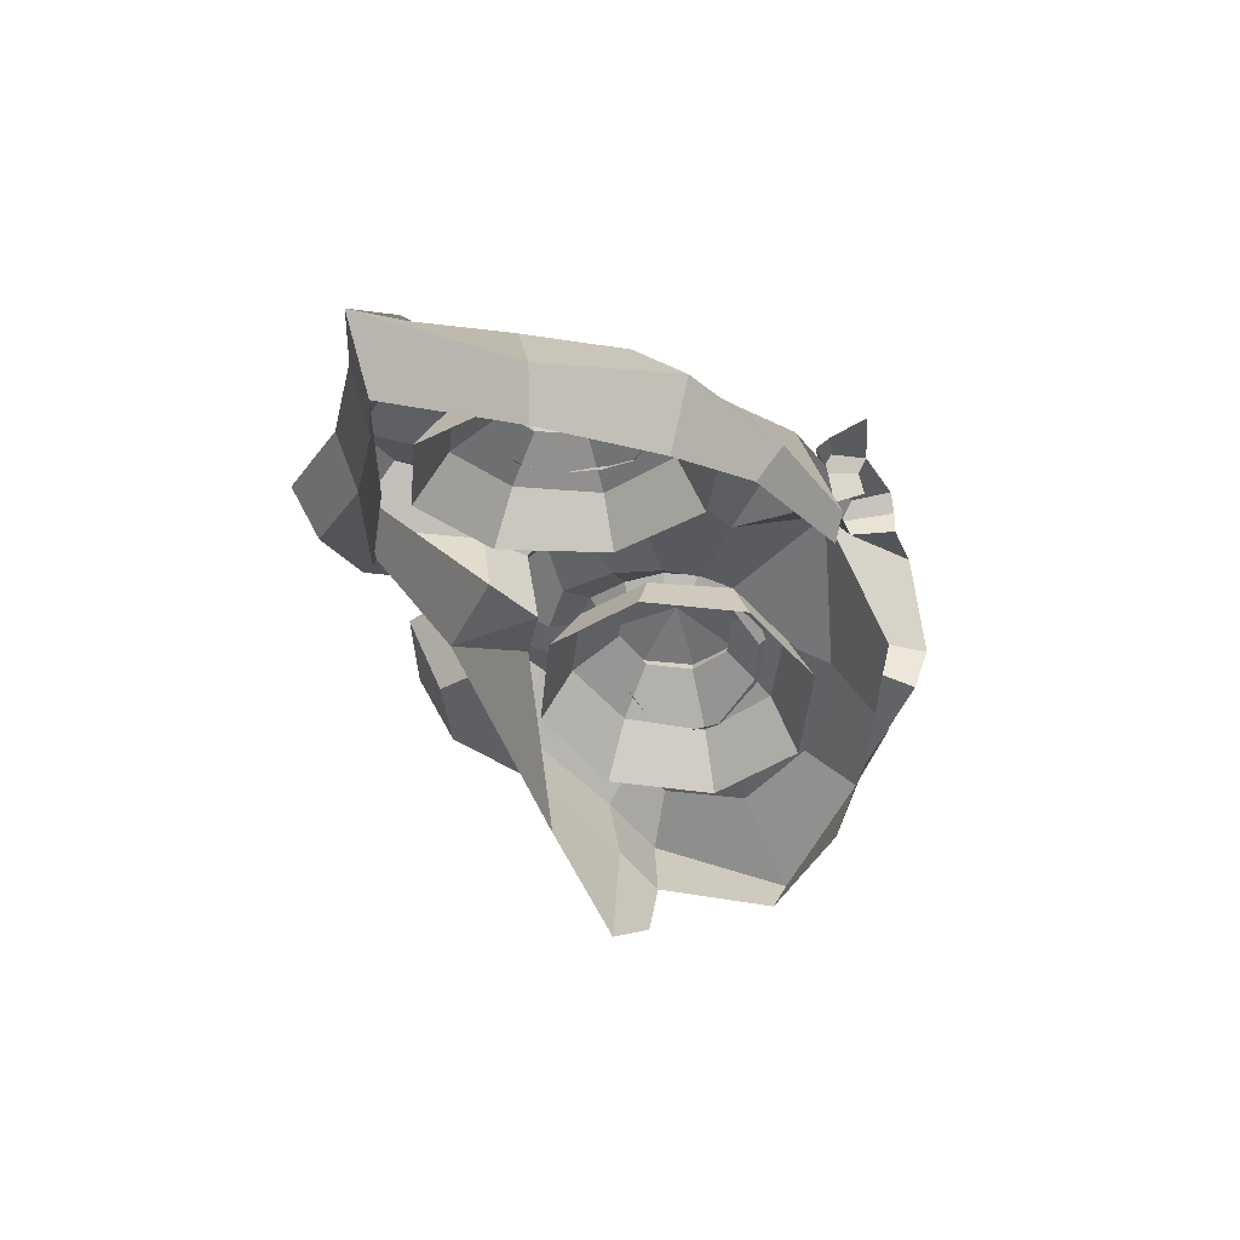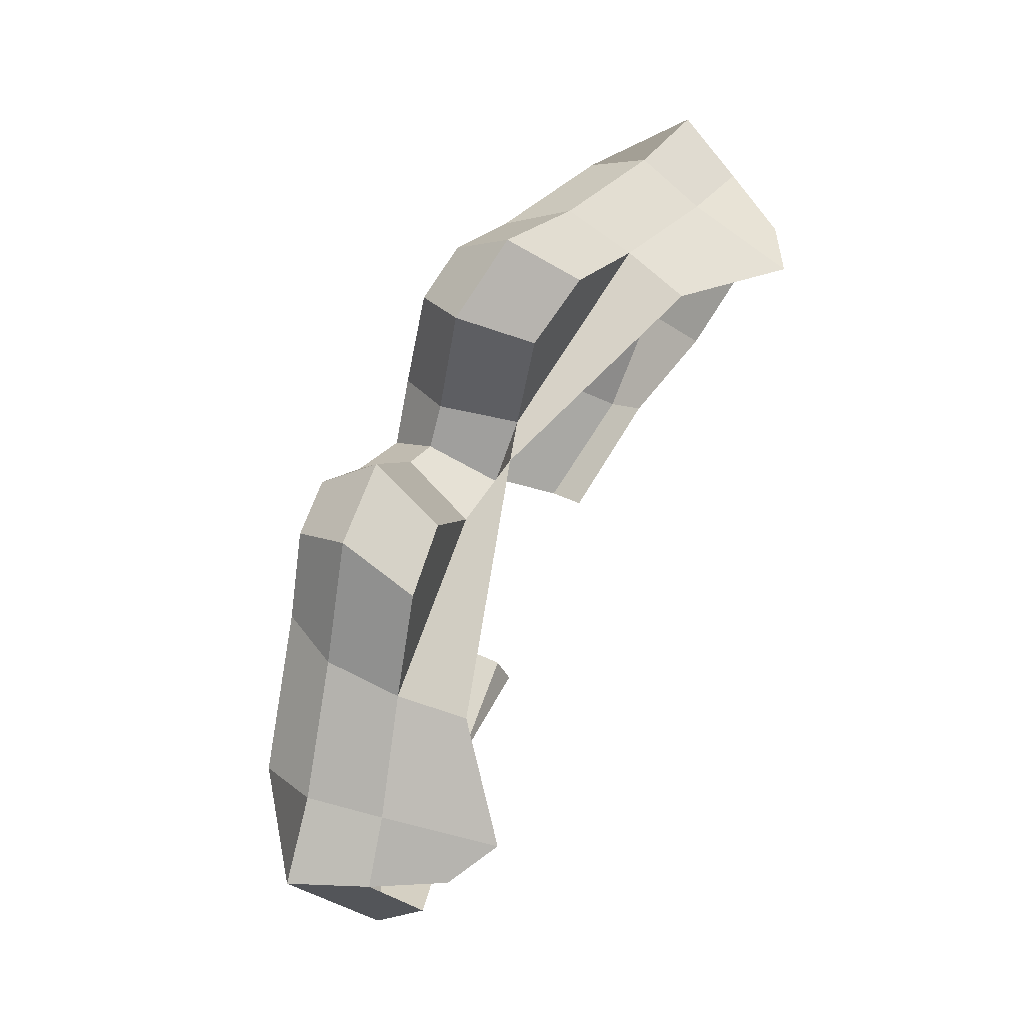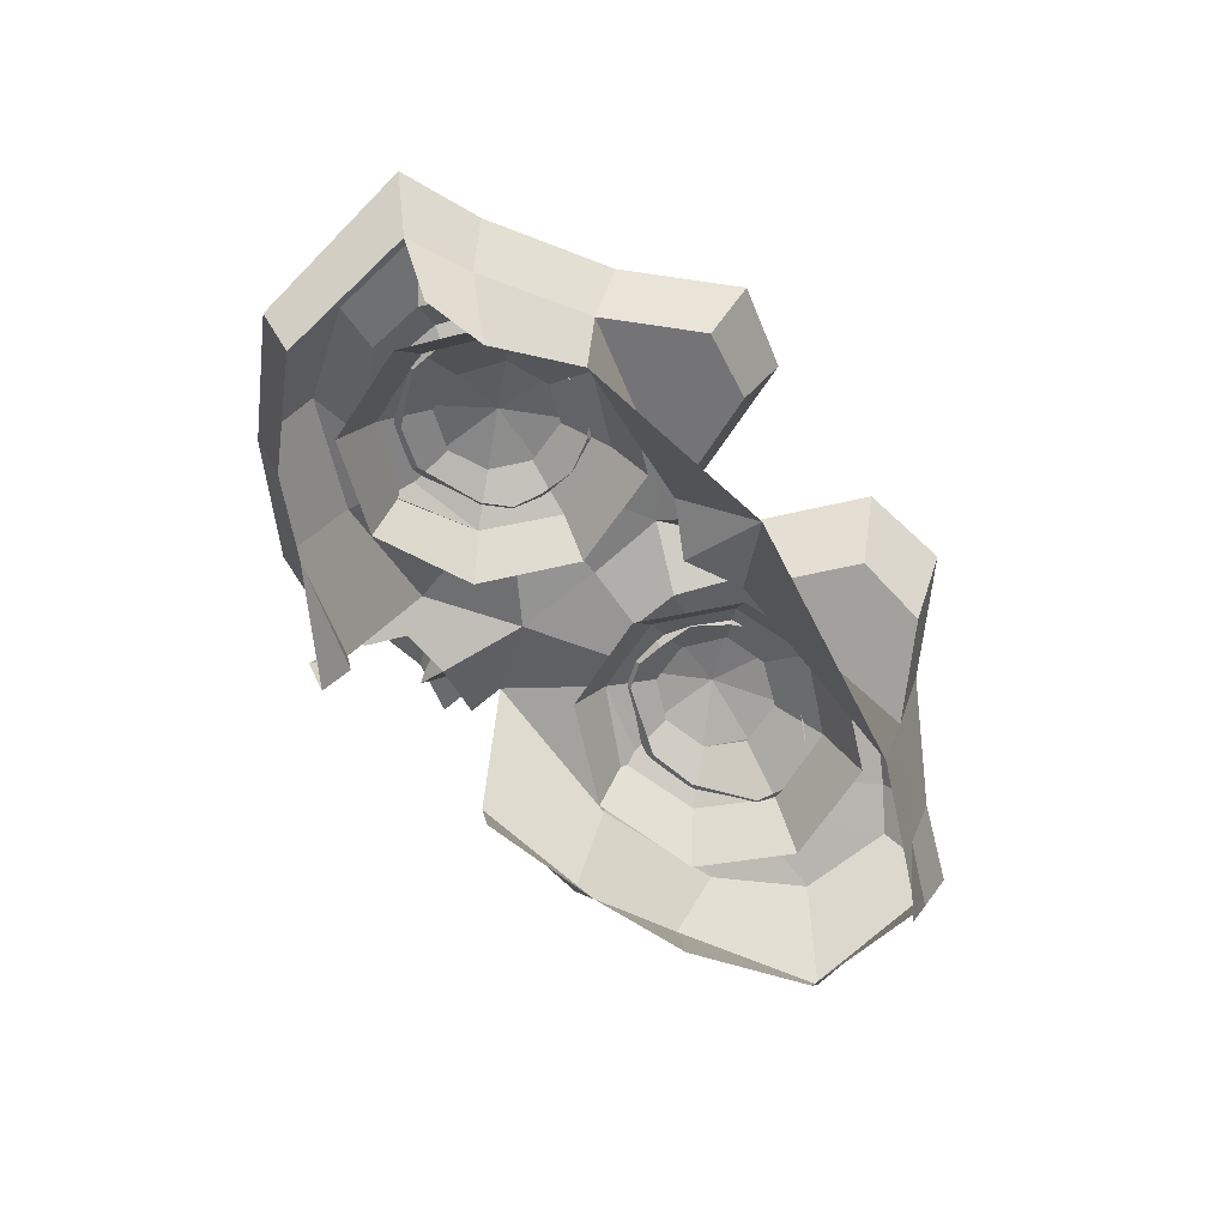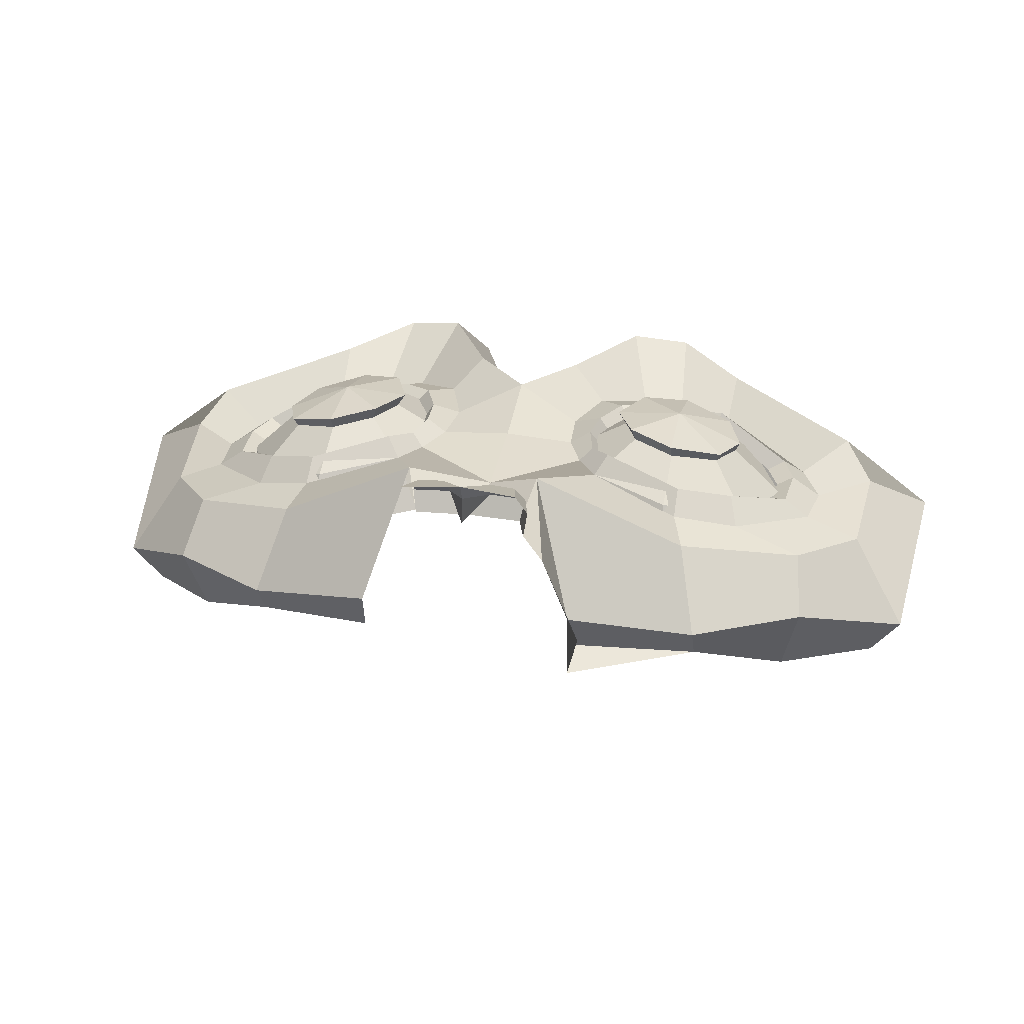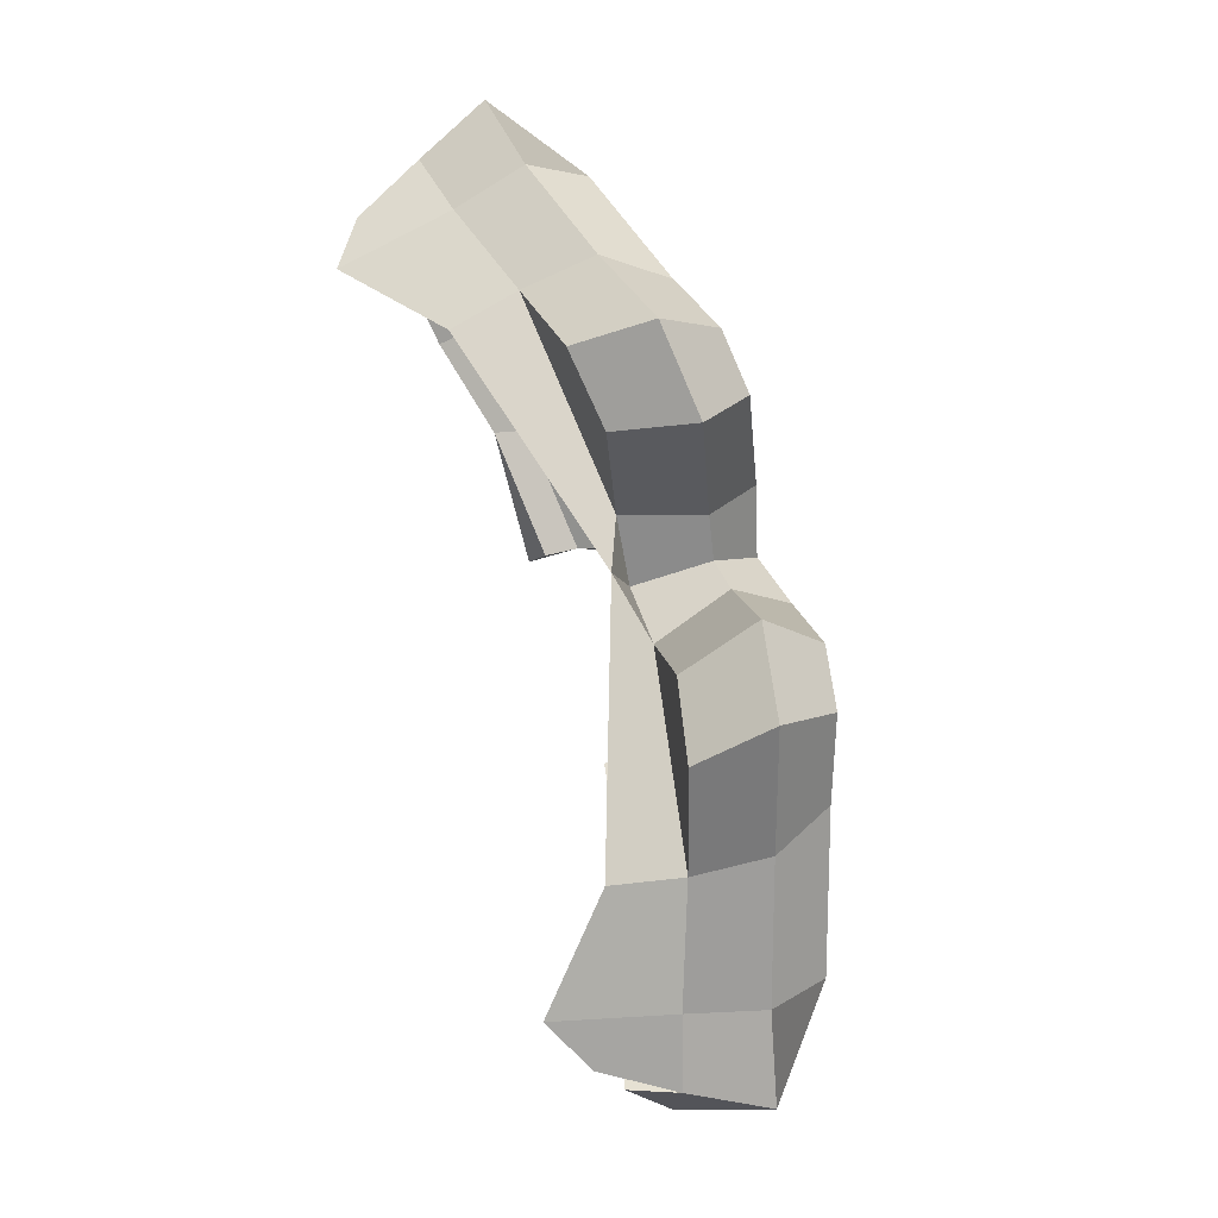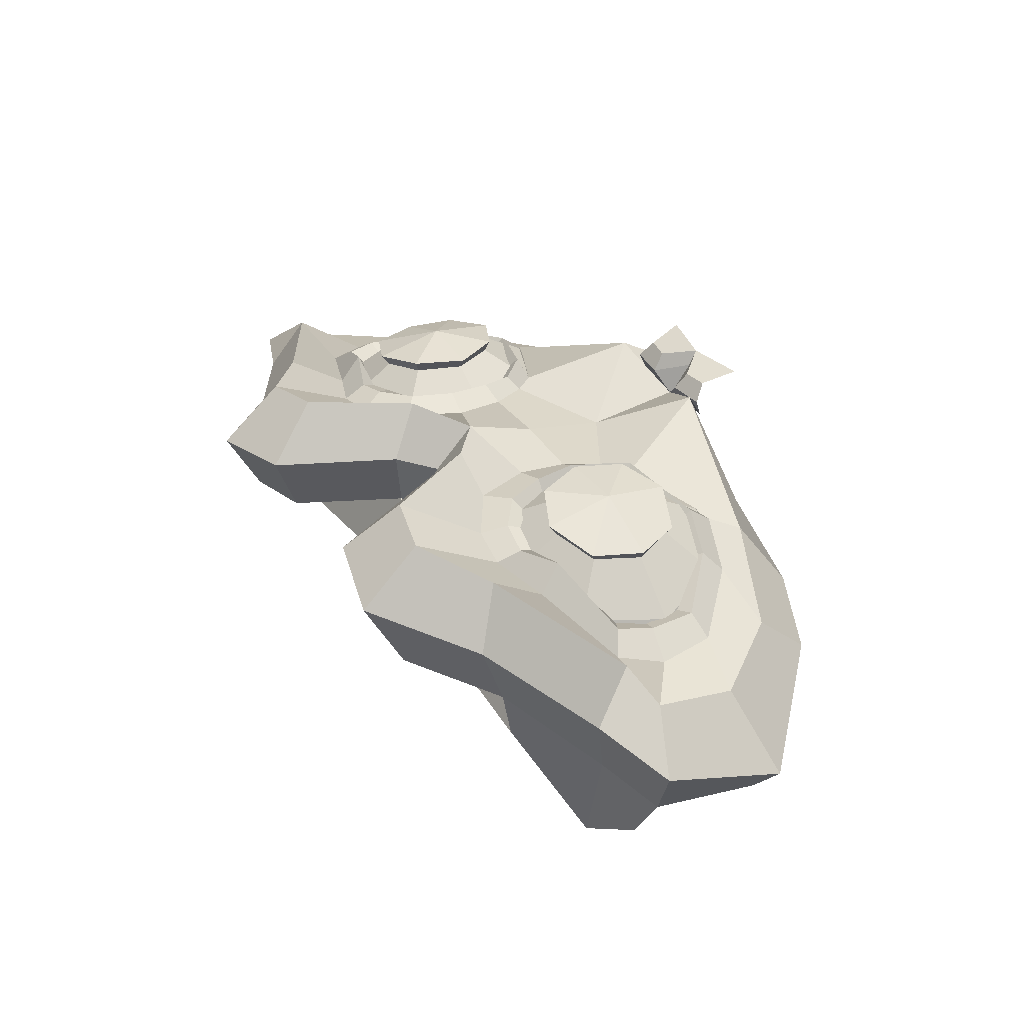
<metadata>
{"format":"obj","ext":"obj","renderer":"f3d","projection":"perspective","resolution":1024,"background":"white","views":[{"elev":-34.7,"azim":-73.7,"up":"+Z"},{"elev":72.8,"azim":116.4,"up":"+Y"},{"elev":-60.6,"azim":124.9,"up":"+Z"},{"elev":25.2,"azim":12.2,"up":"+Z"},{"elev":79.9,"azim":-105.8,"up":"+Y"},{"elev":36.8,"azim":-120.1,"up":"+Z"}]}
</metadata>
<code>
o Suzanne
v 0.4375 0.1641 0.2656
v -0.4375 0.1641 0.2656
v 0.5 0.09375 0.1875
v -0.5 0.09375 0.1875
v 0.5469 0.05469 0.07812
v -0.5469 0.05469 0.07812
v 0.3516 -0.02344 0.1172
v -0.3516 -0.02344 0.1172
v 0.3516 0.03125 0.2188
v -0.3516 0.03125 0.2188
v 0.3516 0.1328 0.2812
v -0.3516 0.1328 0.2812
v 0.2734 0.1641 0.2969
v -0.2734 0.1641 0.2969
v 0.2031 0.09375 0.2422
v -0.2031 0.09375 0.2422
v 0.1562 0.05469 0.1484
v -0.1562 0.05469 0.1484
v 0.07812 0.2422 0.1562
v -0.07812 0.2422 0.1562
v 0.1406 0.2422 0.2422
v -0.1406 0.2422 0.2422
v 0.2422 0.2422 0.2969
v -0.2422 0.2422 0.2969
v 0.2734 0.3281 0.2969
v -0.2734 0.3281 0.2969
v 0.2031 0.3906 0.2422
v -0.2031 0.3906 0.2422
v 0.1562 0.4375 0.1484
v -0.1562 0.4375 0.1484
v 0.3516 0.5156 0.1172
v -0.3516 0.5156 0.1172
v 0.3516 0.4531 0.2188
v -0.3516 0.4531 0.2188
v 0.3516 0.3594 0.2812
v -0.3516 0.3594 0.2812
v 0.4375 0.3281 0.2656
v -0.4375 0.3281 0.2656
v 0.5 0.3906 0.1875
v -0.5 0.3906 0.1875
v 0.5469 0.4375 0.07812
v -0.5469 0.4375 0.07812
v 0.625 0.2422 0.0625
v -0.625 0.2422 0.0625
v 0.5625 0.2422 0.1719
v -0.5625 0.2422 0.1719
v 0.4688 0.2422 0.2578
v -0.4688 0.2422 0.2578
v 0.4766 0.2422 0.2734
v -0.4766 0.2422 0.2734
v 0.4453 0.3359 0.2812
v -0.4453 0.3359 0.2812
v 0.3516 0.375 0.3047
v -0.3516 0.375 0.3047
v 0.2656 0.3359 0.3203
v -0.2656 0.3359 0.3203
v 0.2266 0.2422 0.3203
v -0.2266 0.2422 0.3203
v 0.2656 0.1562 0.3203
v -0.2656 0.1562 0.3203
v 0.3516 0.2422 0.3281
v -0.3516 0.2422 0.3281
v 0.3516 0.1172 0.3047
v -0.3516 0.1172 0.3047
v 0.4453 0.1562 0.2812
v -0.4453 0.1562 0.2812
v 0 0.4297 0.2422
v 0 0.3516 0.3203
v 0 -0.1875 0.2969
v 0 0.4062 0.1016
v 0 0.5703 0.07031
v 0.2031 -0.1875 0.0625
v -0.2031 -0.1875 0.0625
v 0.4375 -0.1406 0.03125
v -0.4375 -0.1406 0.03125
v 0.6328 -0.03906 0.03906
v -0.6328 -0.03906 0.03906
v 0.8281 0.1484 -0.05469
v -0.8281 0.1484 -0.05469
v 0.8594 0.4297 0.09375
v -0.8594 0.4297 0.09375
v 0.7109 0.4844 0.125
v -0.7109 0.4844 0.125
v 0.4922 0.6016 0.1875
v -0.4922 0.6016 0.1875
v 0.3203 0.7578 0.2344
v -0.3203 0.7578 0.2344
v 0.1562 0.7188 0.2578
v -0.1562 0.7188 0.2578
v 0.0625 0.4922 0.25
v -0.0625 0.4922 0.25
v 0.1641 0.4141 0.2734
v -0.1641 0.4141 0.2734
v 0.125 0.3047 0.2656
v -0.125 0.3047 0.2656
v 0.2031 0.09375 0.2422
v -0.2031 0.09375 0.2422
v 0.375 0.01562 0.2031
v -0.375 0.01562 0.2031
v 0.4922 0.0625 0.1719
v -0.4922 0.0625 0.1719
v 0.625 0.1875 0.1484
v -0.625 0.1875 0.1484
v 0.6406 0.2969 0.1484
v -0.6406 0.2969 0.1484
v 0.6016 0.375 0.1641
v -0.6016 0.375 0.1641
v 0.4297 0.4375 0.2188
v -0.4297 0.4375 0.2188
v 0.25 0.4688 0.2578
v -0.25 0.4688 0.2578
v 0 -0.1953 0.25
v 0 -0.1406 0.2422
v 0.1016 -0.1484 0.2422
v -0.1016 -0.1484 0.2422
v 0.125 -0.2266 0.25
v 0.3984 -0.04688 0.1719
v -0.3984 -0.04688 0.1719
v 0.6172 0.05469 0.125
v -0.6172 0.05469 0.125
v 0.7266 0.2031 0.1016
v -0.7266 0.2031 0.1016
v 0.7422 0.375 0.1562
v -0.7422 0.375 0.1562
v 0.6875 0.4141 0.2266
v -0.6875 0.4141 0.2266
v 0.4375 0.5469 0.2969
v -0.4375 0.5469 0.2969
v 0.3125 0.6406 0.3359
v -0.3125 0.6406 0.3359
v 0.2031 0.6172 0.3516
v -0.2031 0.6172 0.3516
v 0.1016 0.4297 0.3438
v -0.1016 0.4297 0.3438
v 0.125 -0.1016 0.3125
v -0.125 -0.1016 0.3125
v 0 0.04688 0.2266
v 0 0.2109 0.2656
v 0.3281 0.4766 0.2422
v -0.3281 0.4766 0.2422
v 0.1641 0.1406 0.25
v -0.1641 0.1406 0.25
v 0.1328 0.2109 0.2578
v -0.1328 0.2109 0.2578
v 0.1328 -0.2266 0.2969
v 0.1094 -0.1328 0.2812
v -0.1094 -0.1328 0.2812
v 0.03906 -0.125 0.2812
v -0.03906 -0.125 0.2812
v 0 -0.2031 0.3281
v 0.04688 -0.1484 0.3125
v -0.04688 -0.1484 0.3125
v 0.09375 -0.1562 0.3125
v -0.09375 -0.1562 0.3125
v 0.1094 -0.2266 0.3281
v -0.1094 -0.2266 0.3281
v 0.1641 -0.2422 0.2109
v 0.2344 -0.25 0.05469
v 0.1719 0.2188 0.2812
v -0.1719 0.2188 0.2812
v 0.1875 0.1562 0.2734
v -0.1875 0.1562 0.2734
v 0.3359 0.4297 0.2578
v -0.3359 0.4297 0.2578
v 0.2734 0.4219 0.2734
v -0.2734 0.4219 0.2734
v 0.4219 0.3984 0.2734
v -0.4219 0.3984 0.2734
v 0.5625 0.3516 0.1953
v -0.5625 0.3516 0.1953
v 0.5859 0.2891 0.1875
v -0.5859 0.2891 0.1875
v 0.5781 0.1953 0.1797
v -0.5781 0.1953 0.1797
v 0.4766 0.1016 0.2188
v -0.4766 0.1016 0.2188
v 0.375 0.0625 0.2422
v -0.375 0.0625 0.2422
v 0.2266 0.1094 0.2812
v -0.2266 0.1094 0.2812
v 0.1797 0.2969 0.2812
v -0.1797 0.2969 0.2812
v 0.2109 0.375 0.2812
v -0.2109 0.375 0.2812
v 0.2344 0.3594 0.2578
v -0.2344 0.3594 0.2578
v 0.1953 0.2969 0.2578
v -0.1953 0.2969 0.2578
v 0.2422 0.125 0.2578
v -0.2422 0.125 0.2578
v 0.375 0.08594 0.2266
v -0.375 0.08594 0.2266
v 0.4609 0.1172 0.2031
v -0.4609 0.1172 0.2031
v 0.5469 0.2109 0.1719
v -0.5469 0.2109 0.1719
v 0.5547 0.2812 0.1719
v -0.5547 0.2812 0.1719
v 0.5312 0.3359 0.1797
v -0.5312 0.3359 0.1797
v 0.4141 0.3906 0.25
v -0.4141 0.3906 0.25
v 0.2812 0.3984 0.2656
v -0.2812 0.3984 0.2656
v 0.3359 0.4062 0.25
v -0.3359 0.4062 0.25
v 0.2031 0.1719 0.25
v -0.2031 0.1719 0.25
v 0.1953 0.2266 0.25
v -0.1953 0.2266 0.25
v 0.1094 0.4609 0.1094
v -0.1094 0.4609 0.1094
v 0.1953 0.6641 0.1172
v -0.1953 0.6641 0.1172
v 0.3359 0.6875 0.09375
v -0.3359 0.6875 0.09375
v 0.4844 0.5547 0.05469
v -0.4844 0.5547 0.05469
v 0.6797 0.4531 -0.007812
v -0.6797 0.4531 -0.007812
v 0.7969 0.4062 -0.03906
v -0.7969 0.4062 -0.03906
v 0.7734 0.1641 -0.125
v -0.7734 0.1641 -0.125
v 0.6016 0 -0.08594
v -0.6016 0 -0.08594
v 0.4375 -0.09375 -0.03125
v -0.4375 -0.09375 -0.03125
v 0.2109 -0.2266 -0.03125
v 0.2031 -0.1719 0
v -0.2031 -0.1719 0
v 0.4609 0.5234 -0.07031
v -0.4609 0.5234 -0.07031
v 0.7266 0.4062 -0.1641
v -0.7266 0.4062 -0.1641
v 0.6328 0.4531 -0.2188
v -0.6328 0.4531 -0.2188
f 47 1 3 45
f 4 2 48 46
f 45 3 5 43
f 6 4 46 44
f 3 9 7 5
f 8 10 4 6
f 1 11 9 3
f 10 12 2 4
f 11 13 15 9
f 16 14 12 10
f 9 15 17 7
f 18 16 10 8
f 15 21 19 17
f 20 22 16 18
f 13 23 21 15
f 22 24 14 16
f 23 25 27 21
f 28 26 24 22
f 21 27 29 19
f 30 28 22 20
f 27 33 31 29
f 32 34 28 30
f 25 35 33 27
f 34 36 26 28
f 35 37 39 33
f 40 38 36 34
f 33 39 41 31
f 42 40 34 32
f 39 45 43 41
f 44 46 40 42
f 37 47 45 39
f 46 48 38 40
f 47 37 51 49
f 52 38 48 50
f 37 35 53 51
f 54 36 38 52
f 35 25 55 53
f 56 26 36 54
f 25 23 57 55
f 58 24 26 56
f 23 13 59 57
f 60 14 24 58
f 13 11 63 59
f 64 12 14 60
f 11 1 65 63
f 66 2 12 64
f 1 47 49 65
f 50 48 2 66
f 61 65 49
f 50 66 62
f 63 65 61
f 62 66 64
f 61 59 63
f 64 60 62
f 61 57 59
f 60 58 62
f 61 55 57
f 58 56 62
f 61 53 55
f 56 54 62
f 61 51 53
f 54 52 62
f 61 49 51
f 52 50 62
f 72 74 117 135
f 118 75 73 136
f 74 76 119 117
f 120 77 75 118
f 76 78 121 119
f 122 79 77 120
f 78 80 123 121
f 124 81 79 122
f 80 82 125 123
f 126 83 81 124
f 82 84 127 125
f 128 85 83 126
f 84 86 129 127
f 130 87 85 128
f 86 88 131 129
f 132 89 87 130
f 88 90 133 131
f 134 91 89 132
f 90 67 68 133
f 68 67 91 134
f 92 110 131 133
f 132 111 93 134
f 110 139 129 131
f 130 140 111 132
f 108 127 129 139
f 130 128 109 140
f 106 125 127 108
f 128 126 107 109
f 104 123 125 106
f 126 124 105 107
f 102 121 123 104
f 124 122 103 105
f 100 119 121 102
f 122 120 101 103
f 98 117 119 100
f 120 118 99 101
f 96 135 117 98
f 118 136 97 99
f 96 141 137 135
f 137 142 97 136
f 92 133 68 94
f 68 134 93 95
f 94 68 138 143
f 138 68 95 144
f 137 141 143 138
f 144 142 137 138
f 114 146 145 116
f 113 148 146 114
f 147 149 113 115
f 112 69 148 113
f 149 69 112 113
f 69 150 151 148
f 152 150 69 149
f 148 151 153 146
f 154 152 149 147
f 146 153 155 145
f 150 155 153 151
f 154 156 150 152
f 113 114 135 137
f 136 115 113 137
f 114 116 157 135
f 72 135 157 158
f 143 141 161 159
f 162 142 144 160
f 94 143 159 181
f 160 144 95 182
f 92 94 181 183
f 182 95 93 184
f 141 96 179 161
f 180 97 142 162
f 96 98 177 179
f 178 99 97 180
f 98 100 175 177
f 176 101 99 178
f 100 102 173 175
f 174 103 101 176
f 102 104 171 173
f 172 105 103 174
f 104 106 169 171
f 170 107 105 172
f 106 108 167 169
f 168 109 107 170
f 108 139 163 167
f 164 140 109 168
f 139 110 165 163
f 166 111 140 164
f 110 92 183 165
f 184 93 111 166
f 165 183 185 203
f 186 184 166 204
f 163 165 203 205
f 204 166 164 206
f 167 163 205 201
f 206 164 168 202
f 169 167 201 199
f 202 168 170 200
f 171 169 199 197
f 200 170 172 198
f 173 171 197 195
f 198 172 174 196
f 175 173 195 193
f 196 174 176 194
f 177 175 193 191
f 194 176 178 192
f 179 177 191 189
f 192 178 180 190
f 161 179 189 207
f 190 180 162 208
f 183 181 187 185
f 188 182 184 186
f 181 159 209 187
f 210 160 182 188
f 159 161 207 209
f 208 162 160 210
f 67 90 211 70
f 212 91 67 70
f 90 88 213 211
f 214 89 91 212
f 88 86 215 213
f 216 87 89 214
f 86 84 217 215
f 218 85 87 216
f 84 82 219 217
f 220 83 85 218
f 82 80 221 219
f 222 81 83 220
f 80 78 223 221
f 224 79 81 222
f 78 76 225 223
f 226 77 79 224
f 76 74 227 225
f 228 75 77 226
f 72 158 229 230
f 72 230 227 74
f 228 231 73 75
f 219 221 234 236
f 235 222 220 237
f 217 219 236 232
f 237 220 218 233
f 211 213 215 217
f 216 214 212 218
f 211 217 232 71
f 233 218 212 71
f 70 211 71
f 71 212 70
f 227 230 229

</code>
